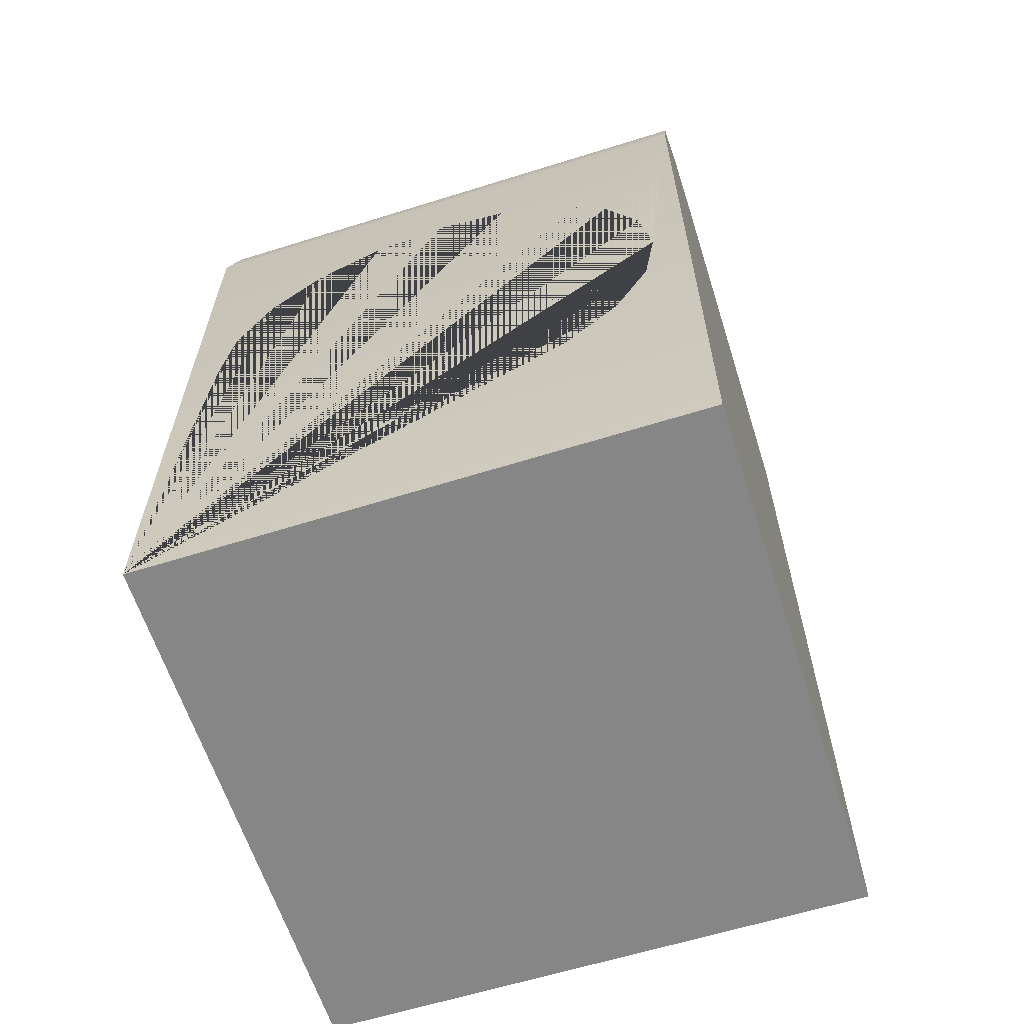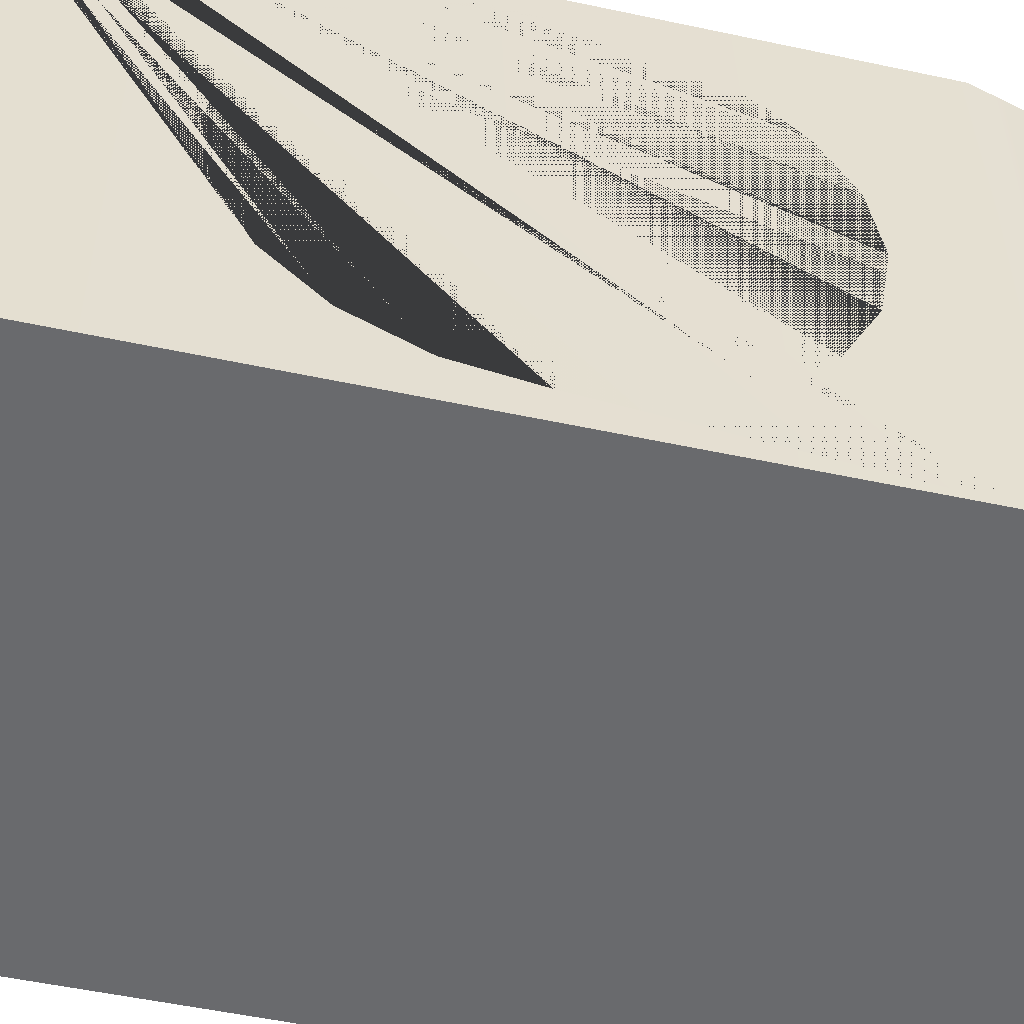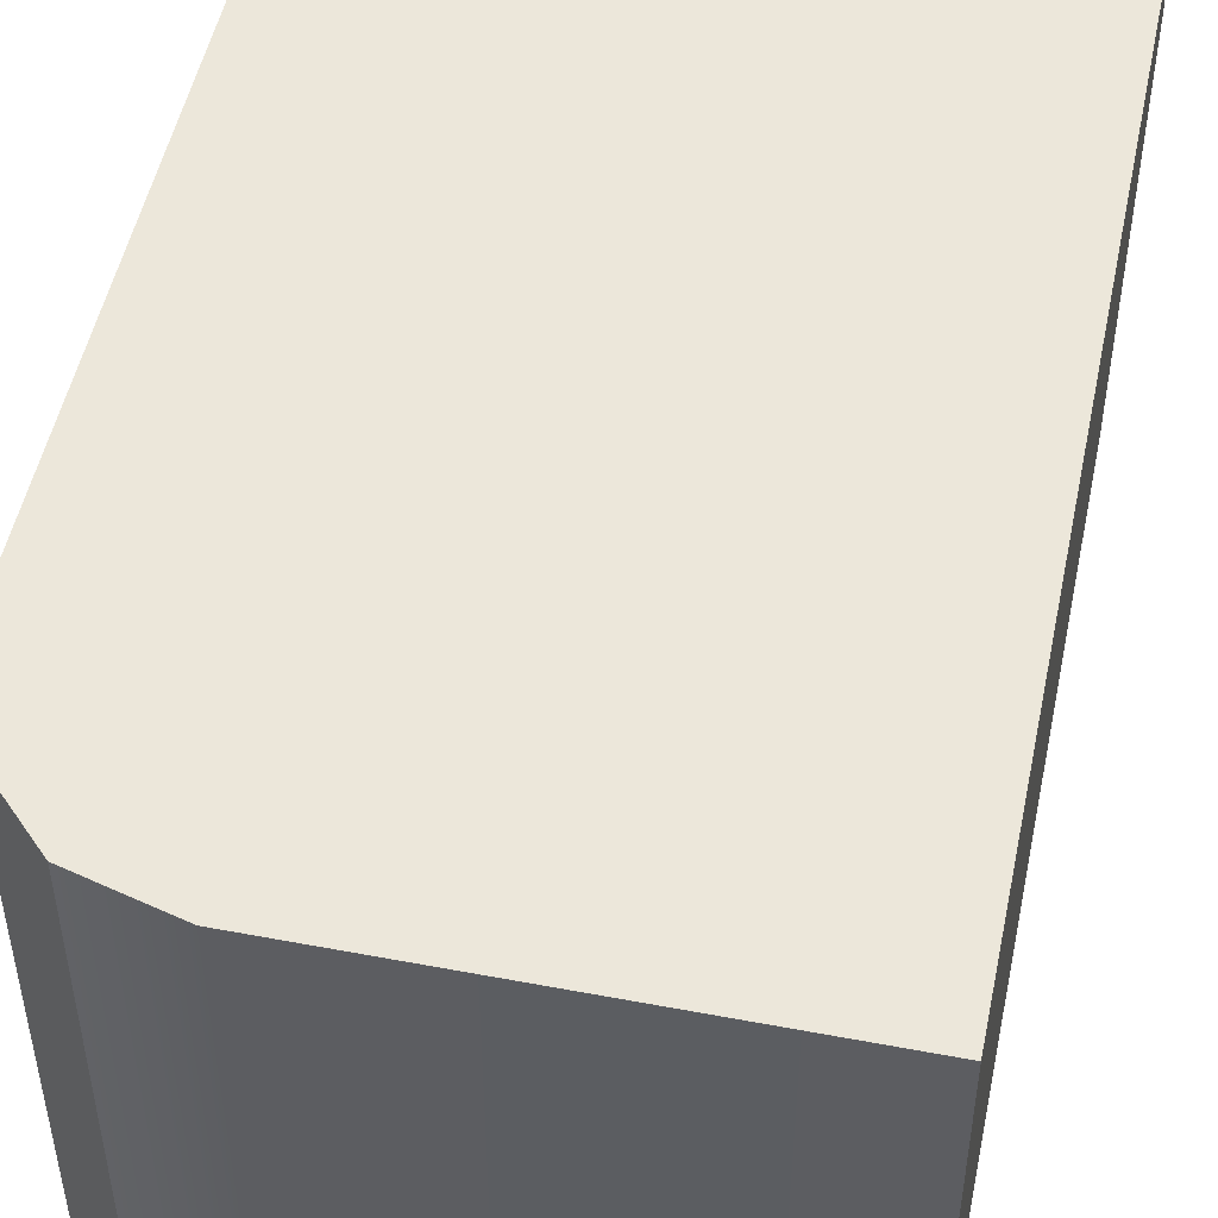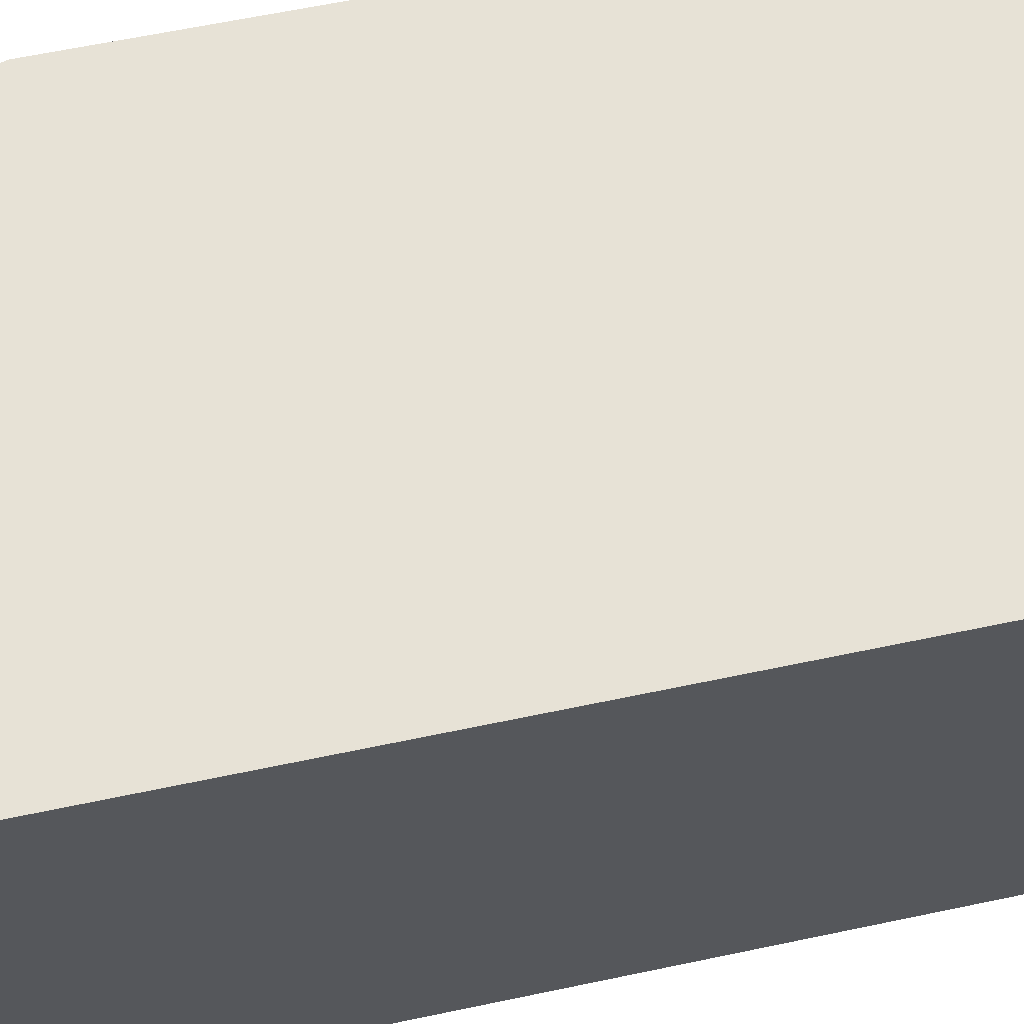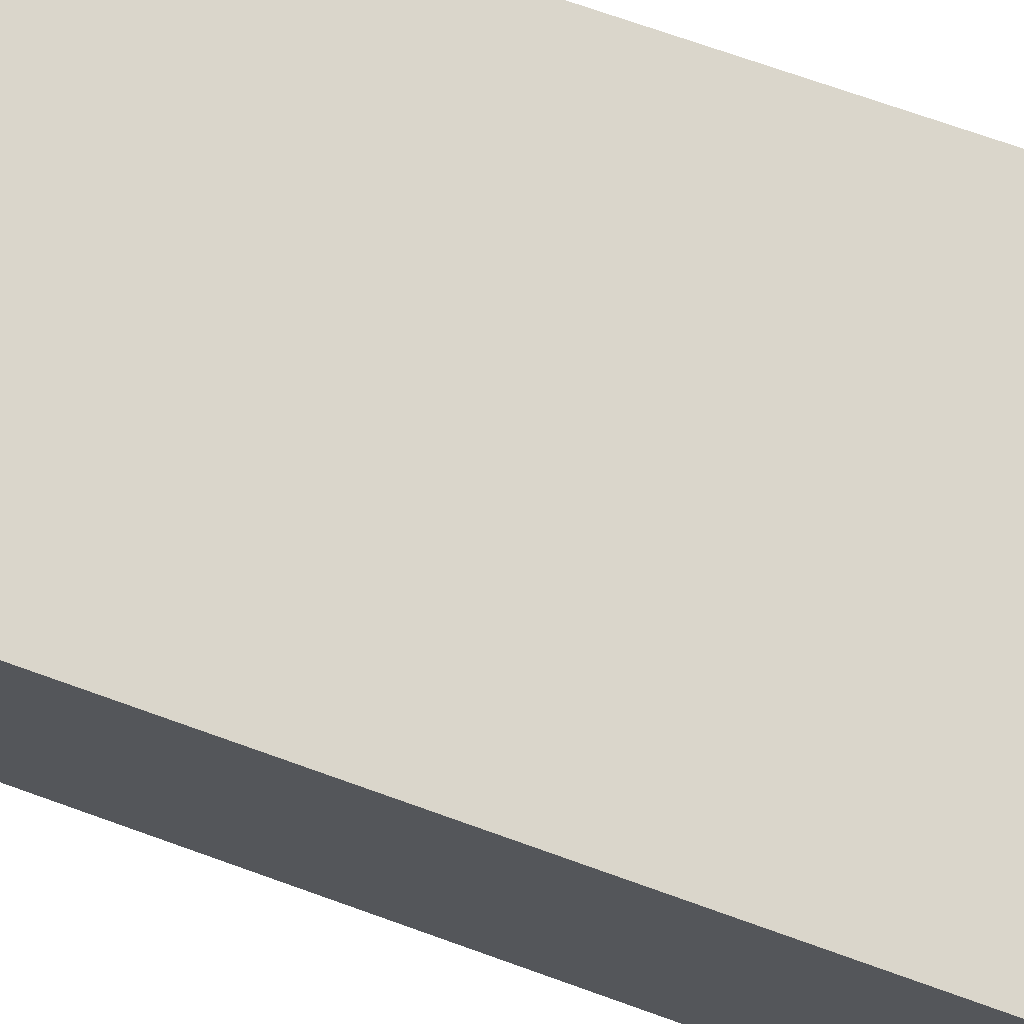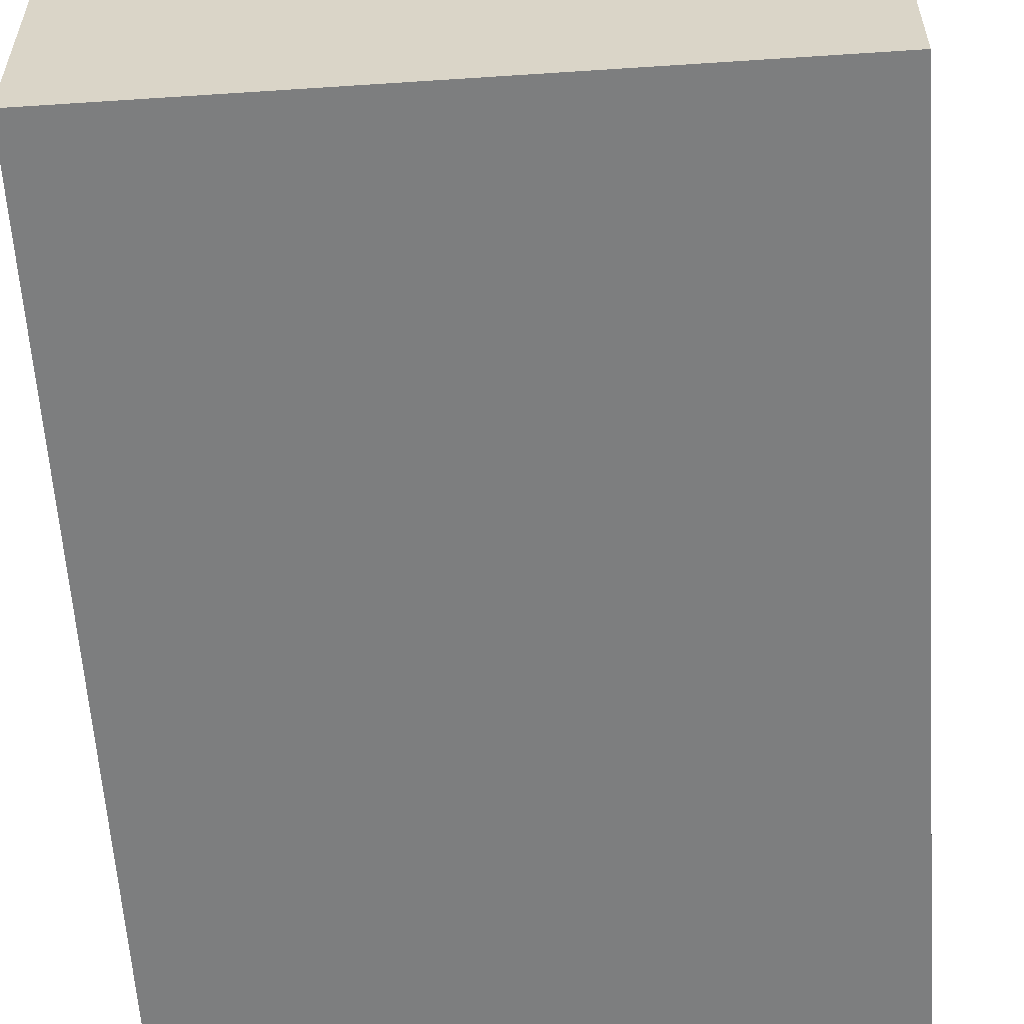
<metadata>
{"format":"obj","ext":"obj","renderer":"f3d","projection":"perspective","resolution":1024,"background":"white","views":[{"elev":-62.2,"azim":107.6,"up":"+Y"},{"elev":-53.0,"azim":77.1,"up":"+Z"},{"elev":50.5,"azim":-168.3,"up":"+Z"},{"elev":63.3,"azim":-102.0,"up":"+Z"},{"elev":73.9,"azim":-70.5,"up":"+Z"},{"elev":-59.3,"azim":3.9,"up":"+Z"}]}
</metadata>
<code>
g default
v -0.3 0 -0.3
v 0.3 0 -0.3
v 0.3 0 0.3
v -0.3 0 0.3
v -0.3 1 0.3
v -0.3 1 -0.3
v 0.2675 0.3062 -0.2118
v 0.2675 0.4601 0
v 0.2675 0.2483 -0.1539
v 0.2675 0.3792 -0.249
v 0.2675 0.2111 -0.0809
v 0.2675 0.4601 -0.2618
v 0.2675 0.1983 0
v 0.2675 0.541 -0.249
v 0.2675 0.2111 0.0809
v 0.2675 0.614 -0.2118
v 0.2675 0.2483 0.1539
v 0.3 0.2483 -0.1539
v 0.3 0.3062 -0.2118
v 0.3 0.3792 -0.249
v 0.3 0.2111 -0.0809
v 0.2675 0.3062 0.2118
v 0.2675 0.6719 -0.1539
v 0.3 0.4601 -0.2618
v 0.3 0.1983 0
v 0.2675 0.3792 0.249
v 0.2675 0.7091 -0.0809
v 0.2675 0.4601 0.2618
v 0.2675 0.7219 0
v 0.2675 0.7091 0.0809
v 0.2675 0.541 0.249
v 0.3 0.541 -0.249
v 0.3 0.2111 0.0809
v 0.2675 0.614 0.2118
v 0.2675 0.6719 0.1539
v 0.3 0.614 -0.2118
v 0.3 0.2483 0.1539
v 0.3 0.3062 0.2118
v 0.3 0.6719 -0.1539
v 0.3 0.3792 0.249
v 0.3 0.7091 -0.0809
v 0.12 1 0.3
v 0.12 1 -0.3
v 0.3 0.4601 0.2618
v 0.3 0.7219 0
v 0.3 0.7091 0.0809
v 0.3 0.541 0.249
v 0.3 0.614 0.2118
v 0.3 0.6719 0.1539
v 0.2759 0.91 0.3
v 0.3 0.82 0.3
v 0.3 0.82 -0.3
v 0.2759 0.91 -0.3
v 0.21 0.9759 0.3
v 0.21 0.9759 -0.3
g pCube5
f 1 2 3 4
f 1 4 5 6
f 7 8 9
f 10 8 7
f 9 8 11
f 12 8 10
f 11 8 13
f 14 8 12
f 13 8 15
f 16 8 14
f 15 8 17
f 18 19 7 9
f 19 20 10 7
f 21 18 9 11
f 17 8 22
f 23 8 16
f 20 24 12 10
f 25 21 11 13
f 22 8 26
f 27 8 23
f 26 8 28
f 29 8 27
f 30 8 29
f 28 8 31
f 24 32 14 12
f 33 25 13 15
f 31 8 34
f 35 8 30
f 34 8 35
f 32 36 16 14
f 37 33 15 17
f 38 37 17 22
f 36 39 23 16
f 40 38 22 26
f 39 41 27 23
f 5 42 43 6
f 44 40 26 28
f 41 45 29 27
f 45 46 30 29
f 47 44 28 31
f 48 47 31 34
f 46 49 35 30
f 49 48 34 35
f 50 51 52 53
f 42 54 55 43
f 54 50 53 55
f 52 2 1 6 43 55 53
f 50 54 42 5 4 3 51
f 3 2 52 24 20 19 18 21 25 33 37 38 40 44
f 3 44 47 48 49 46 45 41 39 36 32 24 52 51

</code>
